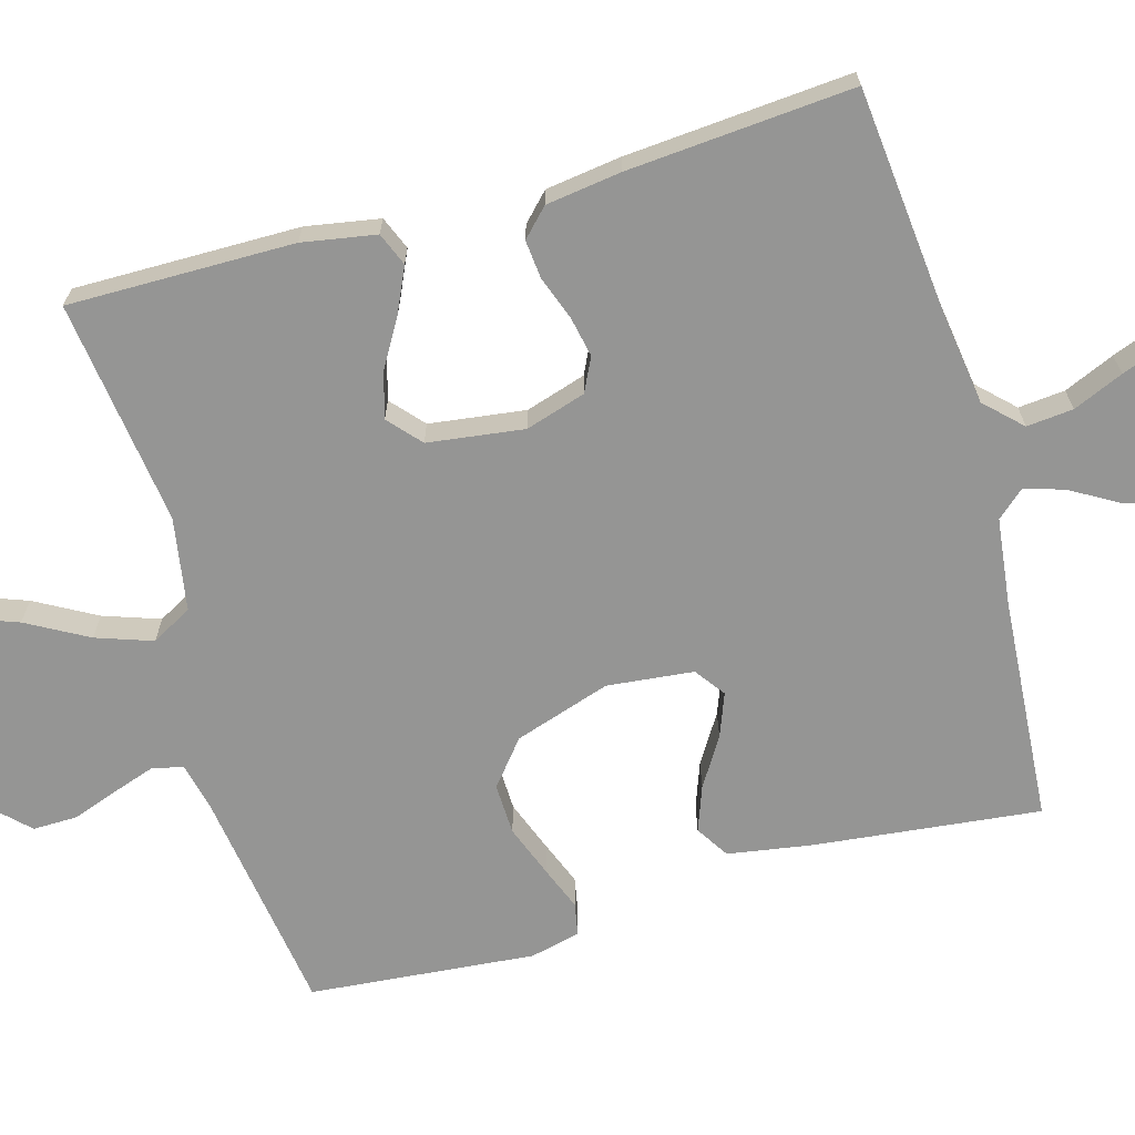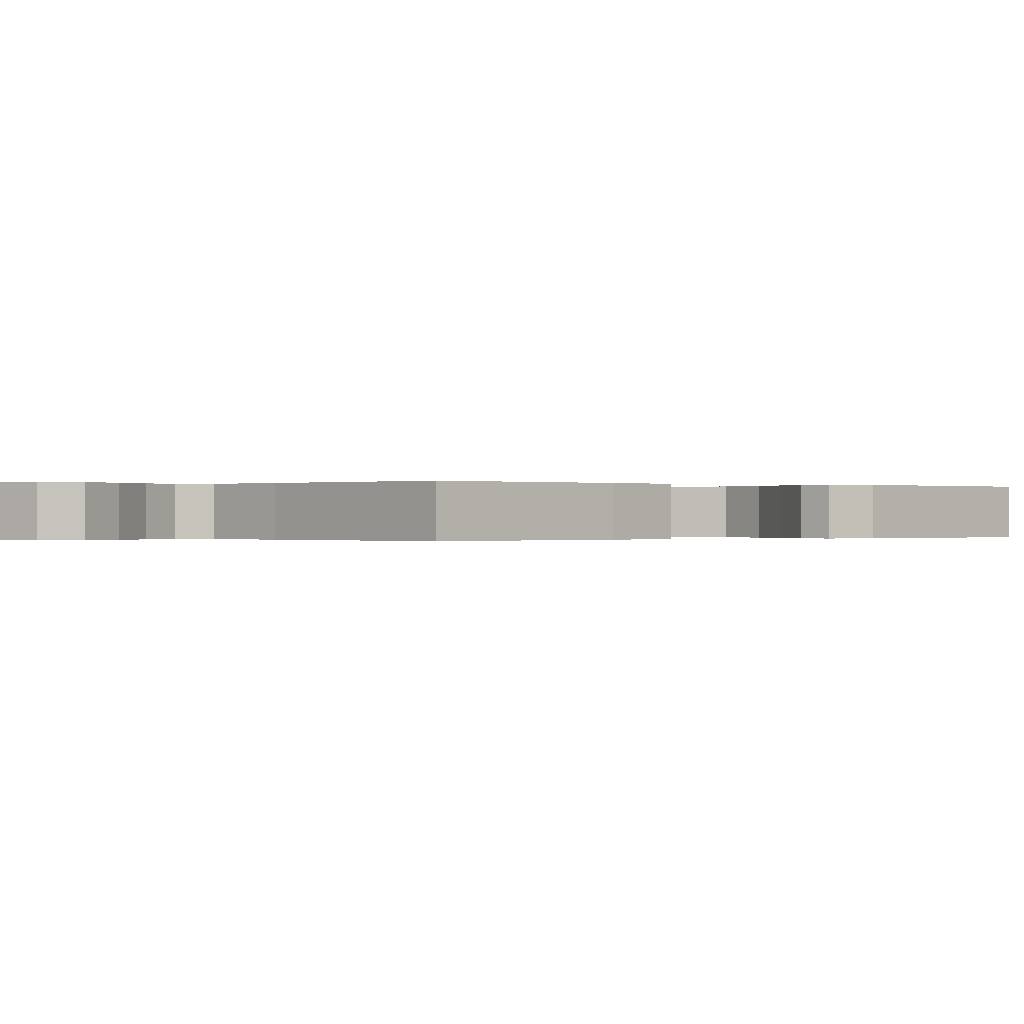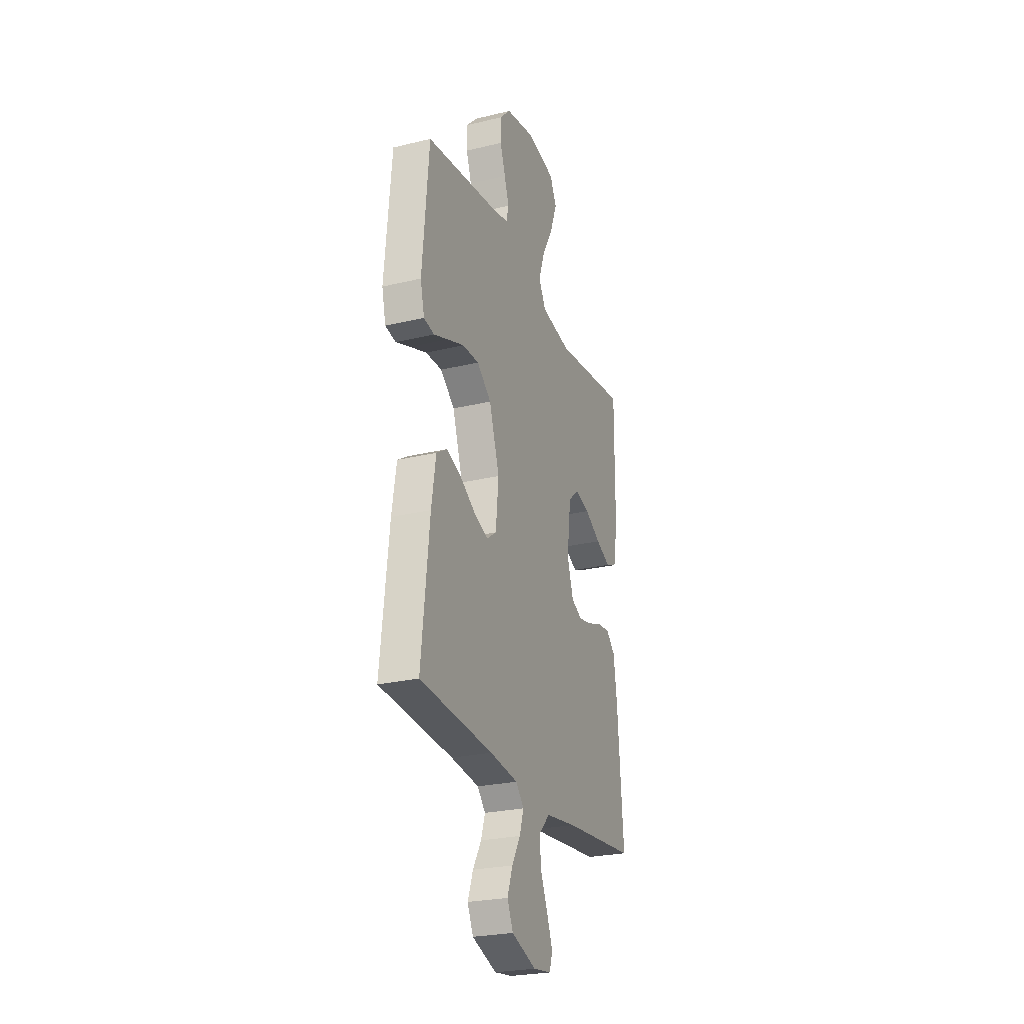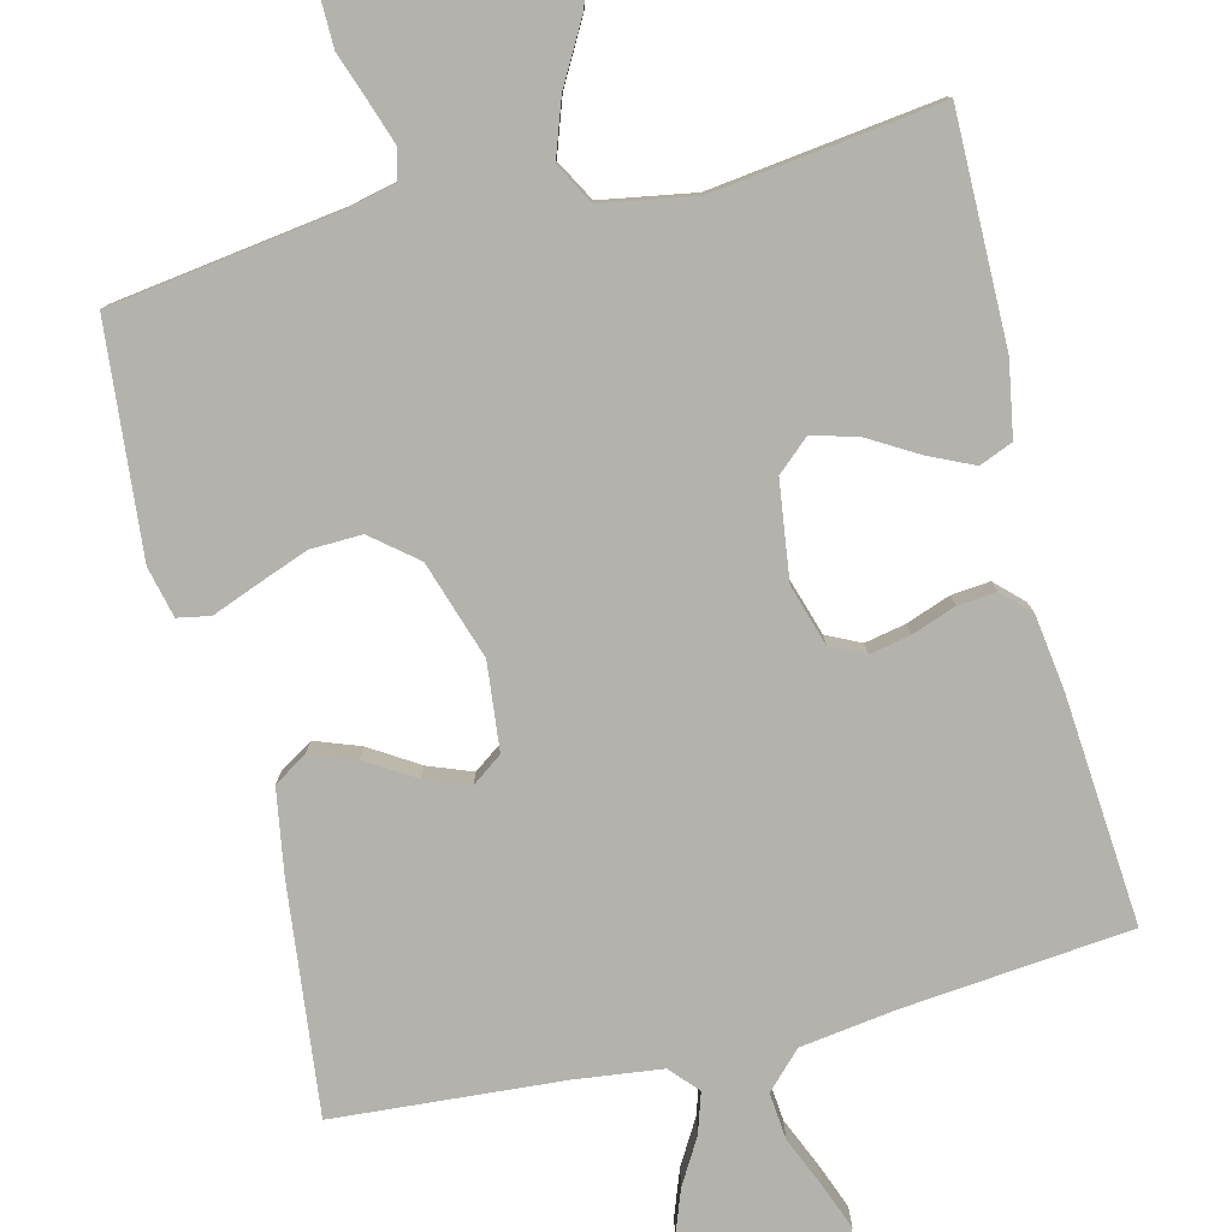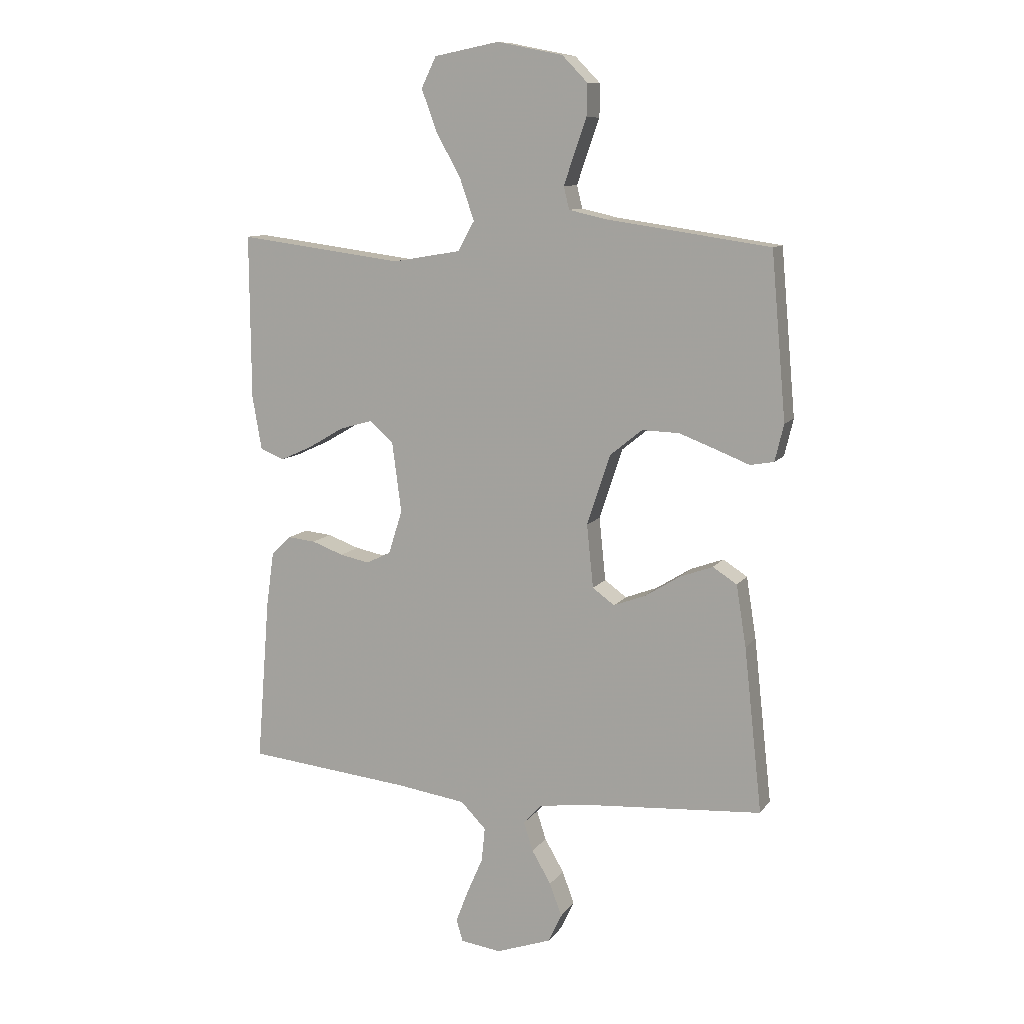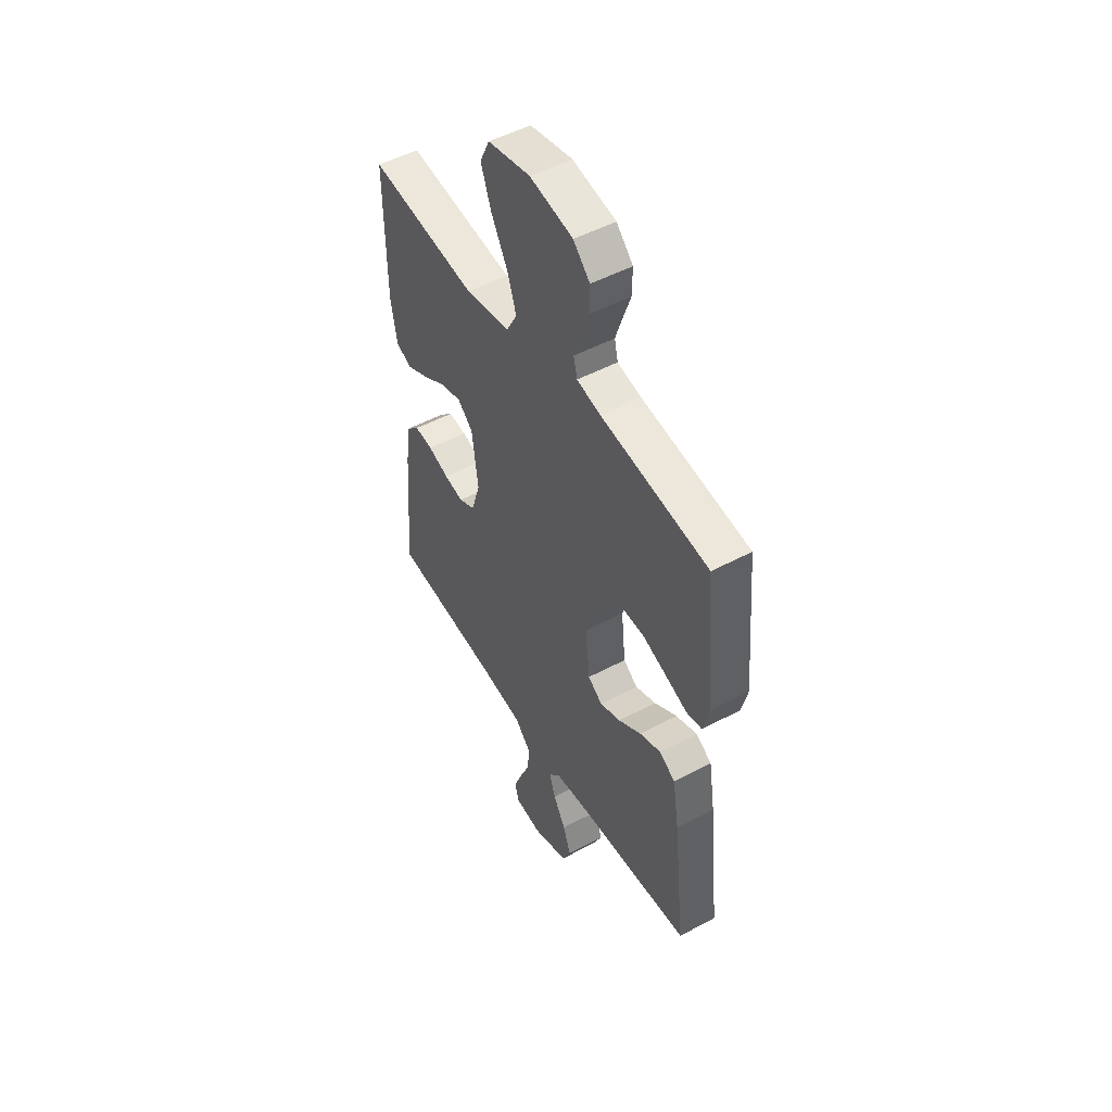
<metadata>
{"format":"obj","ext":"obj","renderer":"f3d","projection":"perspective","resolution":1024,"background":"white","views":[{"elev":-67.4,"azim":105.8,"up":"+Y"},{"elev":-0.1,"azim":-129.0,"up":"+Y"},{"elev":-25.7,"azim":-69.0,"up":"+Z"},{"elev":-79.4,"azim":13.8,"up":"+Y"},{"elev":10.4,"azim":-159.0,"up":"+Z"},{"elev":50.3,"azim":-120.4,"up":"+Z"}]}
</metadata>
<code>
v -0.5 0.07 0.5
v -0.2 0.07 0.543
v -0.134 0.07 0.558
v -0.124 0.07 0.599
v -0.143 0.07 0.655
v -0.165 0.07 0.717
v -0.166 0.07 0.776
v -0.12 0.07 0.823
v 0 0.07 0.847
v 0.118 0.07 0.824
v 0.145 0.07 0.768
v 0.117 0.07 0.692
v 0.072 0.07 0.611
v 0.046 0.07 0.536
v 0.076 0.07 0.482
v 0.2 0.07 0.461
v 0.5 0.07 0.5
v 0.498 0.07 0.2
v 0.481 0.07 0.102
v 0.437 0.07 0.084
v 0.378 0.07 0.111
v 0.313 0.07 0.149
v 0.253 0.07 0.166
v 0.21 0.07 0.128
v 0.193 0.07 0
v 0.218 0.07 -0.08
v 0.263 0.07 -0.102
v 0.317 0.07 -0.091
v 0.375 0.07 -0.07
v 0.426 0.07 -0.065
v 0.462 0.07 -0.1
v 0.476 0.07 -0.2
v 0.5 0.07 -0.5
v 0.2 0.07 -0.53
v 0.074 0.07 -0.548
v 0.028 0.07 -0.595
v 0.034 0.07 -0.657
v 0.063 0.07 -0.724
v 0.086 0.07 -0.784
v 0.074 0.07 -0.824
v 0 0.07 -0.834
v -0.101 0.07 -0.798
v -0.125 0.07 -0.746
v -0.103 0.07 -0.686
v -0.068 0.07 -0.626
v -0.051 0.07 -0.573
v -0.084 0.07 -0.536
v -0.2 0.07 -0.522
v -0.5 0.07 -0.5
v -0.467 0.07 -0.2
v -0.449 0.07 -0.088
v -0.405 0.07 -0.06
v -0.345 0.07 -0.082
v -0.281 0.07 -0.122
v -0.223 0.07 -0.144
v -0.183 0.07 -0.115
v -0.171 0.07 0
v -0.213 0.07 0.128
v -0.272 0.07 0.176
v -0.34 0.07 0.174
v -0.409 0.07 0.148
v -0.468 0.07 0.125
v -0.511 0.07 0.133
v -0.527 0.07 0.2
v -0.5 0 0.5
v -0.2 0 0.543
v -0.134 0 0.558
v -0.124 0 0.599
v -0.143 0 0.655
v -0.165 0 0.717
v -0.166 0 0.776
v -0.12 0 0.823
v 0 0 0.847
v 0.118 0 0.824
v 0.145 0 0.768
v 0.117 0 0.692
v 0.072 0 0.611
v 0.046 0 0.536
v 0.076 0 0.482
v 0.2 0 0.461
v 0.5 0 0.5
v 0.498 0 0.2
v 0.481 0 0.102
v 0.437 0 0.084
v 0.378 0 0.111
v 0.313 0 0.149
v 0.253 0 0.166
v 0.21 0 0.128
v 0.193 0 0
v 0.218 0 -0.08
v 0.263 0 -0.102
v 0.317 0 -0.091
v 0.375 0 -0.07
v 0.426 0 -0.065
v 0.462 0 -0.1
v 0.476 0 -0.2
v 0.5 0 -0.5
v 0.2 0 -0.53
v 0.074 0 -0.548
v 0.028 0 -0.595
v 0.034 0 -0.657
v 0.063 0 -0.724
v 0.086 0 -0.784
v 0.074 0 -0.824
v 0 0 -0.834
v -0.101 0 -0.798
v -0.125 0 -0.746
v -0.103 0 -0.686
v -0.068 0 -0.626
v -0.051 0 -0.573
v -0.084 0 -0.536
v -0.2 0 -0.522
v -0.5 0 -0.5
v -0.467 0 -0.2
v -0.449 0 -0.088
v -0.405 0 -0.06
v -0.345 0 -0.082
v -0.281 0 -0.122
v -0.223 0 -0.144
v -0.183 0 -0.115
v -0.171 0 0
v -0.213 0 0.128
v -0.272 0 0.176
v -0.34 0 0.174
v -0.409 0 0.148
v -0.468 0 0.125
v -0.511 0 0.133
v -0.527 0 0.2
f 61 62 63 64
f 60 61 64 1
f 59 60 1 2
f 58 59 2 3
f 57 58 3 4
f 51 52 53 54
f 51 54 55
f 48 49 50 51
f 47 48 51 55
f 46 47 55 56
f 42 43 44 45
f 42 45 46
f 41 42 46
f 40 41 46
f 37 38 39 40
f 37 40 46 56
f 31 32 33 34
f 31 34 35
f 28 29 30 31
f 27 28 31 35
f 26 27 35 36
f 19 20 21 22
f 19 22 23
f 16 17 18 19
f 15 16 19 23
f 10 11 12 13
f 10 13 14
f 9 10 14
f 8 9 14
f 5 6 7 8
f 4 5 8 14
f 57 4 14 15
f 36 37 56 57
f 25 26 36 57
f 24 25 57 15
f 15 23 24
f 128 127 126 125
f 65 128 125 124
f 66 65 124 123
f 67 66 123 122
f 68 67 122 121
f 118 117 116 115
f 119 118 115
f 115 114 113 112
f 119 115 112 111
f 120 119 111 110
f 109 108 107 106
f 110 109 106
f 110 106 105
f 110 105 104
f 104 103 102 101
f 120 110 104 101
f 98 97 96 95
f 99 98 95
f 95 94 93 92
f 99 95 92 91
f 100 99 91 90
f 86 85 84 83
f 87 86 83
f 83 82 81 80
f 87 83 80 79
f 77 76 75 74
f 78 77 74
f 78 74 73
f 78 73 72
f 72 71 70 69
f 78 72 69 68
f 79 78 68 121
f 121 120 101 100
f 121 100 90 89
f 79 121 89 88
f 88 87 79
f 1 65 66 2
f 2 66 67 3
f 3 67 68 4
f 4 68 69 5
f 5 69 70 6
f 6 70 71 7
f 7 71 72 8
f 8 72 73 9
f 9 73 74 10
f 10 74 75 11
f 11 75 76 12
f 12 76 77 13
f 13 77 78 14
f 14 78 79 15
f 15 79 80 16
f 16 80 81 17
f 17 81 82 18
f 18 82 83 19
f 19 83 84 20
f 20 84 85 21
f 21 85 86 22
f 22 86 87 23
f 23 87 88 24
f 24 88 89 25
f 25 89 90 26
f 26 90 91 27
f 27 91 92 28
f 28 92 93 29
f 29 93 94 30
f 30 94 95 31
f 31 95 96 32
f 32 96 97 33
f 33 97 98 34
f 34 98 99 35
f 35 99 100 36
f 36 100 101 37
f 37 101 102 38
f 38 102 103 39
f 39 103 104 40
f 40 104 105 41
f 41 105 106 42
f 42 106 107 43
f 43 107 108 44
f 44 108 109 45
f 45 109 110 46
f 46 110 111 47
f 47 111 112 48
f 48 112 113 49
f 49 113 114 50
f 50 114 115 51
f 51 115 116 52
f 52 116 117 53
f 53 117 118 54
f 54 118 119 55
f 55 119 120 56
f 56 120 121 57
f 57 121 122 58
f 58 122 123 59
f 59 123 124 60
f 60 124 125 61
f 61 125 126 62
f 62 126 127 63
f 63 127 128 64
f 64 128 65 1

</code>
